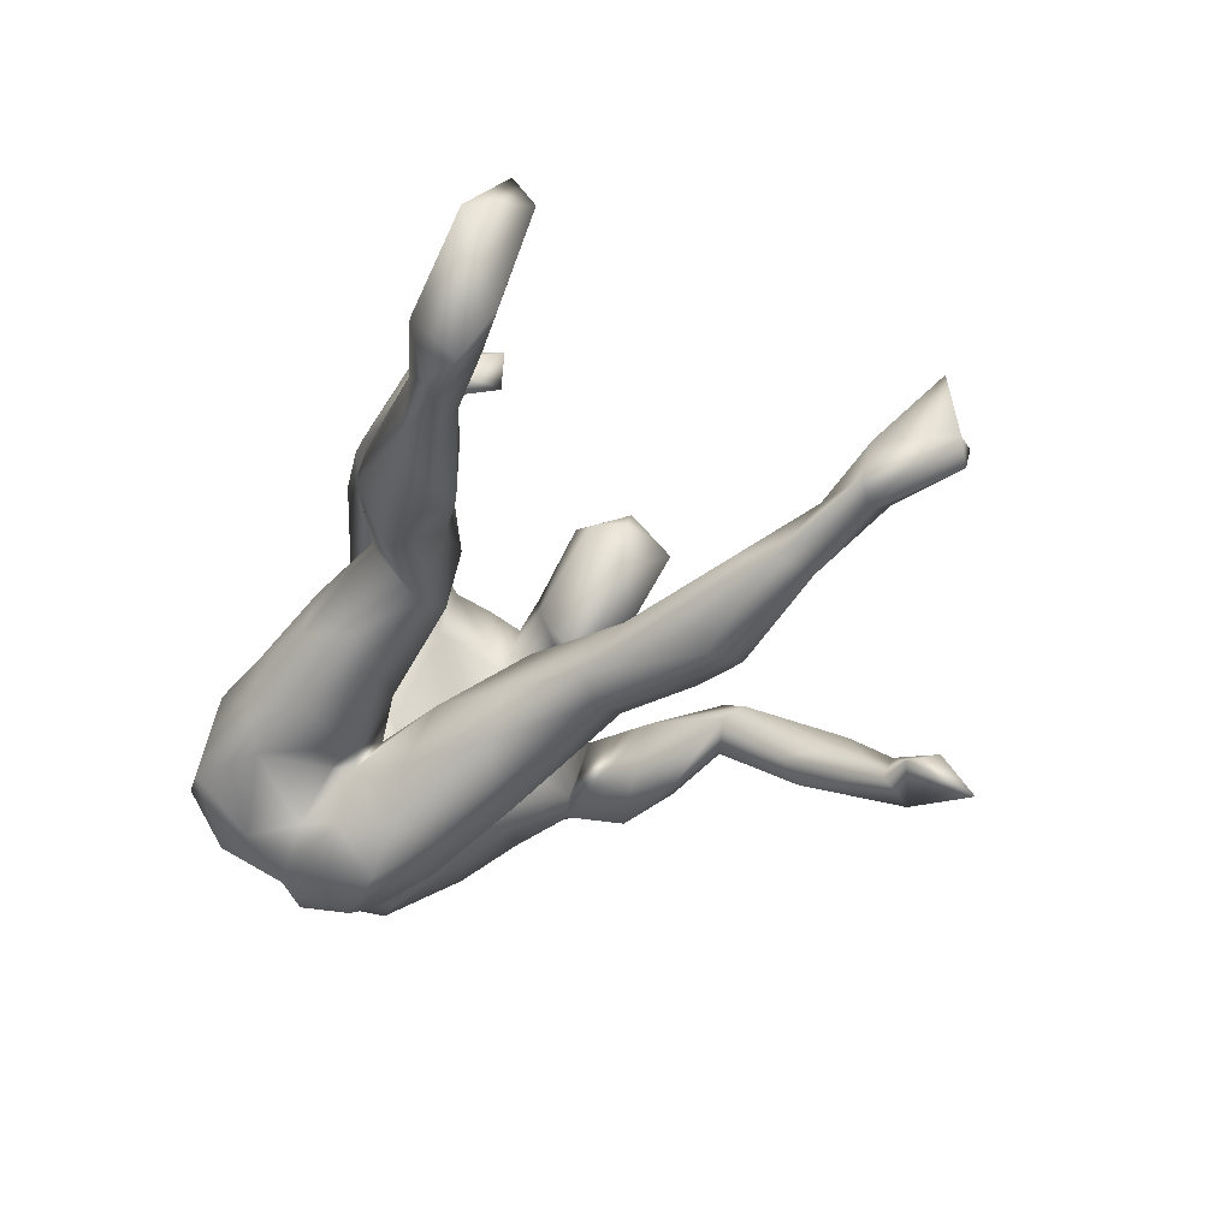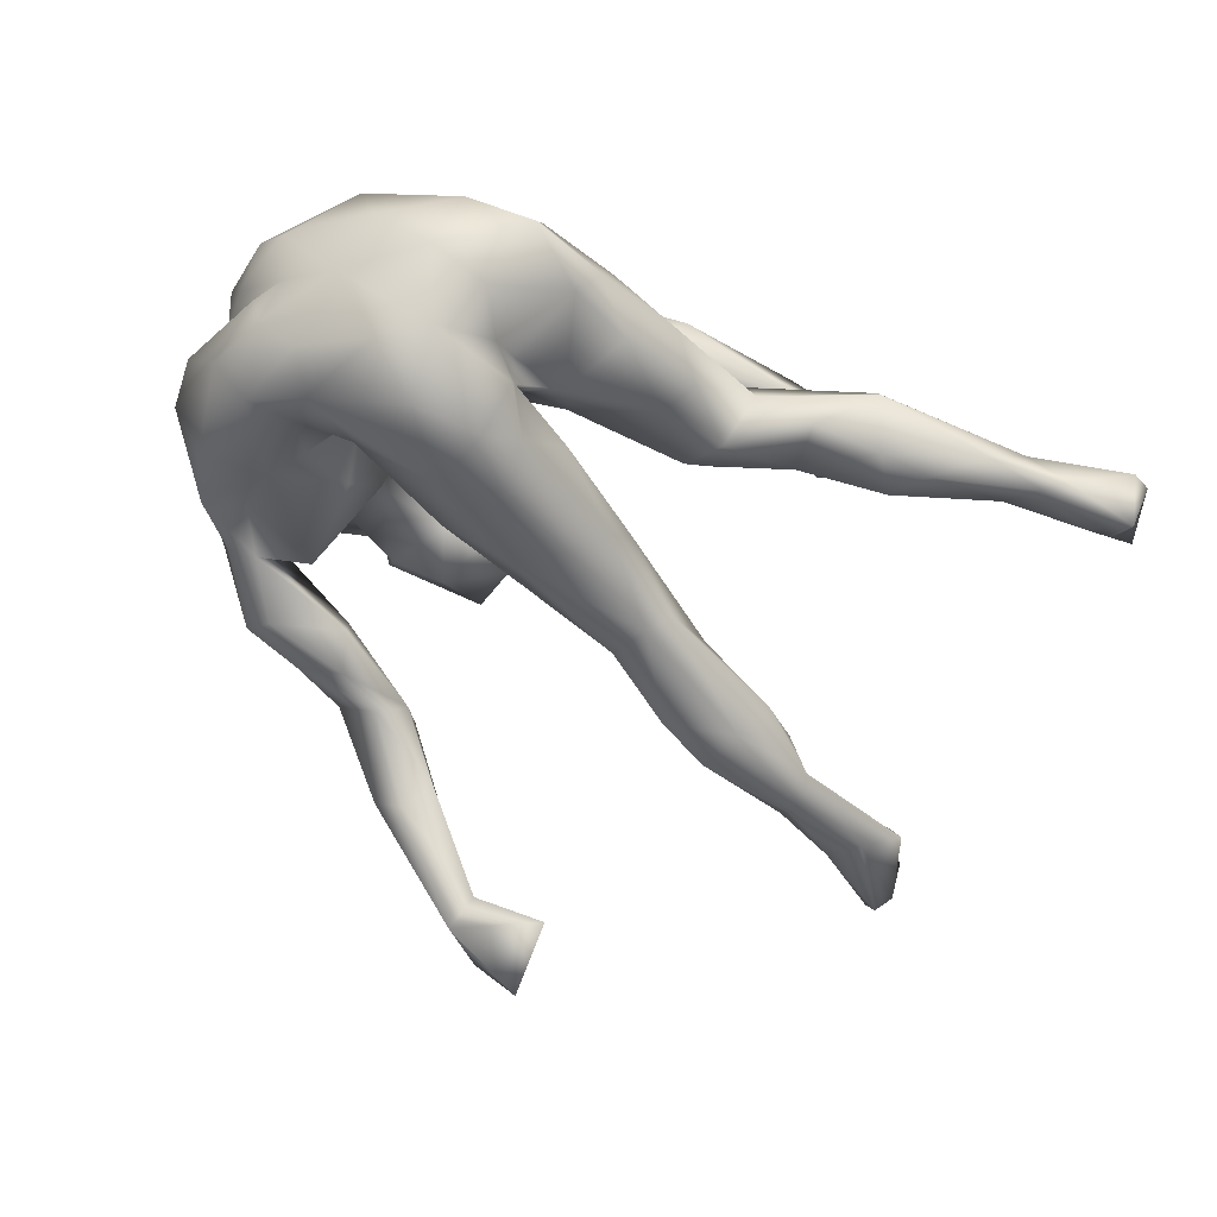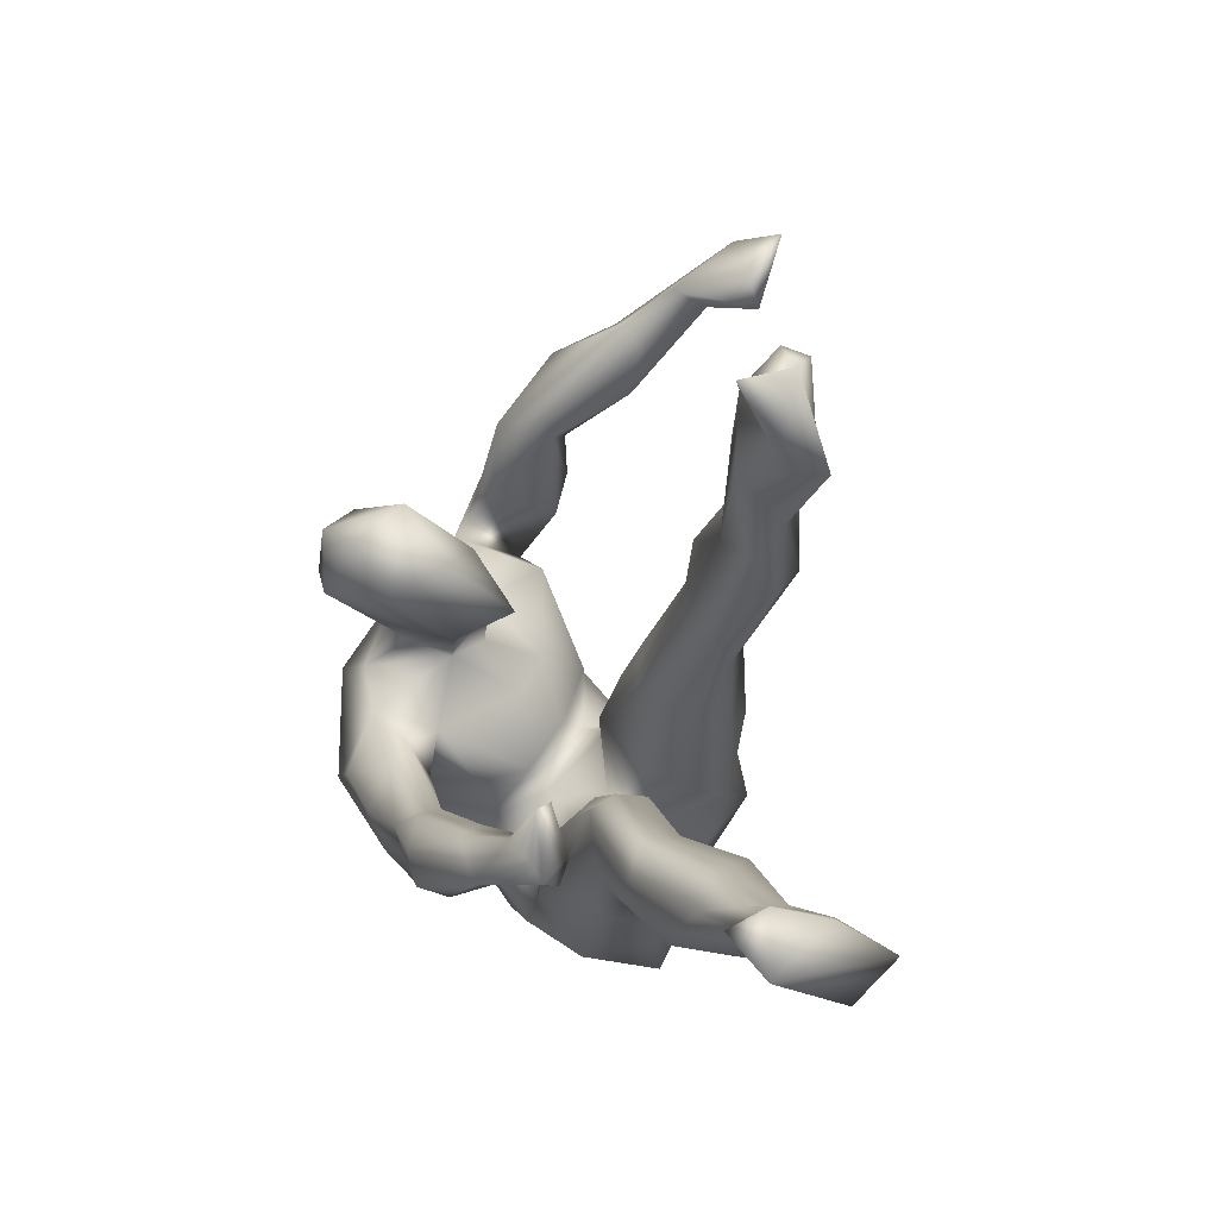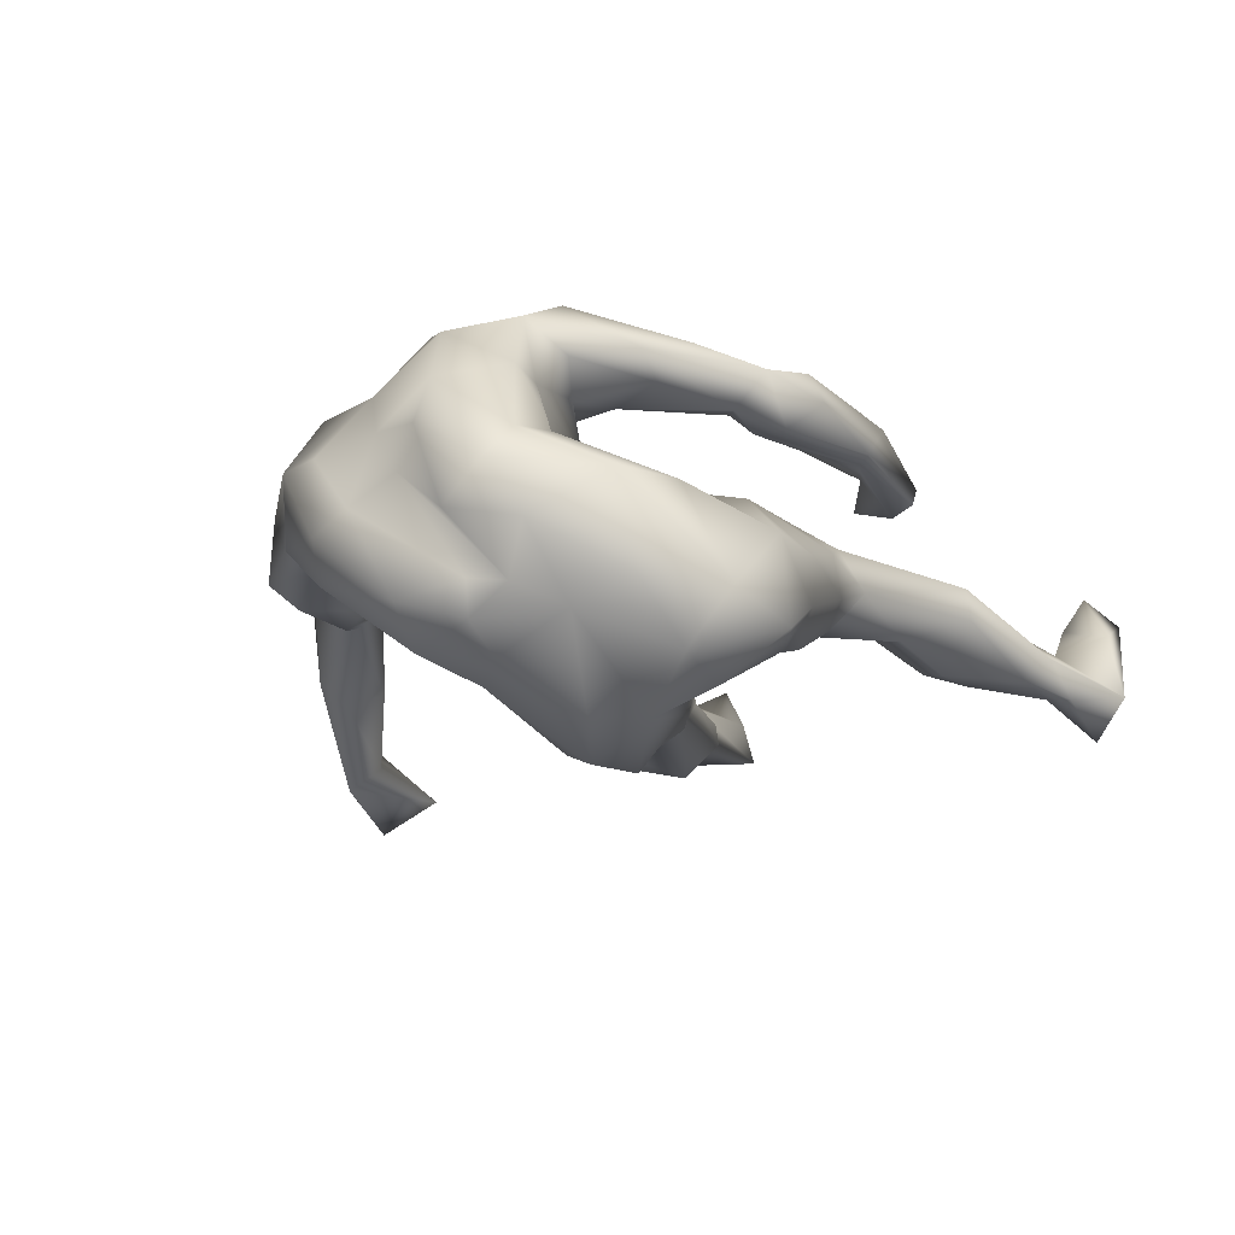
<metadata>
{"format":"obj","ext":"obj","renderer":"f3d","projection":"perspective","resolution":1024,"background":"white","views":[{"elev":-34.3,"azim":69.0,"up":"+Z"},{"elev":-70.8,"azim":-22.5,"up":"+Z"},{"elev":-3.0,"azim":69.1,"up":"+Y"},{"elev":-18.3,"azim":-51.2,"up":"+Z"}]}
</metadata>
<code>
v 0.8216 -0.326 0.0768
v 0.7686 -0.3323 0.0476
v 0.7522 -0.3629 -0.05957
v 0.1151 -0.2637 0.2331
v 0.09772 -0.2496 0.2754
v 0.8285 -0.2651 0.1365
v 0.303 -0.2374 0.2614
v 0.7603 -0.2609 0.06663
v 0.2621 -0.2373 0.2105
v 0.003899 -0.2456 0.2511
v 0.1238 -0.1983 0.2963
v 0.06231 -0.235 0.186
v 0.6805 -0.2888 0.003084
v -0.002573 -0.1695 0.2783
v 0.2827 -0.2071 0.2067
v 0.6084 -0.3219 -0.02694
v 0.3779 -0.324 -0.02641
v 0.3957 -0.2043 0.2169
v 0.3838 -0.3147 0.02512
v 0.09959 -0.1496 0.2733
v -0.1101 -0.2074 0.2603
v -0.1546 -0.3727 -0.05843
v -0.1916 -0.1831 0.2315
v 0.3751 -0.2372 0.168
v 0.6653 -0.3195 -0.07485
v -0.0366 -0.3424 -0.0502
v 0.2343 -0.1763 0.2564
v 0.842 -0.2376 0.08684
v 0.1973 -0.1626 0.2159
v 0.7716 -0.2597 -0.02937
v 0.5004 -0.2654 0.02843
v -0.268 -0.3838 -0.1569
v -0.2115 -0.2981 -0.006551
v 0.3409 -0.1711 0.2119
v 0.3775 -0.2001 0.1562
v 0.6357 -0.2947 -0.07725
v -0.07497 -0.2664 0.0357
v 0.07533 -0.2958 -0.004111
v 0.3929 -0.2337 0.1969
v -0.2569 -0.1044 0.2905
v 0.3606 -0.1785 0.2337
v -0.1063 -0.1546 0.2875
v 0.05891 -0.1825 0.1905
v -0.174 -0.09835 0.3005
v -0.01706 -0.2056 0.1952
v 0.07633 -0.2334 0.05086
v 0.766 -0.3047 -0.1165
v 0.3397 -0.2374 0.05856
v -0.05815 -0.3515 -0.1246
v 0.7426 -0.2481 0.006878
v 0.07189 -0.31 -0.07191
v -0.1007 -0.09134 0.2565
v -0.298 -0.3272 -0.02057
v 0.4231 -0.1382 0.2174
v 0.3847 -0.1293 0.183
v 0.1792 -0.2354 0.04467
v 0.5875 -0.2537 0.003657
v 0.5462 -0.3096 -0.07041
v 0.5983 -0.2531 -0.05021
v 0.7205 -0.2614 -0.05494
v -0.3705 -0.3158 -0.1539
v 0.4815 -0.2142 -0.000823
v -0.154 -0.1806 0.1958
v 0.3396 -0.1829 0.04709
v 0.2191 -0.2518 -0.01207
v -0.3986 -0.3105 -0.02874
v 0.05276 -0.1455 0.2262
v -0.1703 -0.3962 -0.19
v -0.2766 -0.2481 0.003642
v -0.3273 -0.09789 0.2525
v -0.4743 -0.2303 -0.09592
v 0.4011 -0.2595 -0.08862
v -0.3909 -0.2012 0.045
v -0.2683 -0.125 0.2092
v -0.3982 -0.1481 0.1483
v 0.4789 -0.2535 -0.08564
v -0.1408 -0.1003 0.1837
v 0.2099 -0.1445 0.06508
v 0.1969 -0.1798 -0.06599
v 0.1241 -0.2518 -0.09169
v 0.4405 -0.2035 -0.0677
v -0.5038 -0.1897 -0.02046
v -0.4617 -0.2044 0.02942
v -0.1296 -0.202 0.01327
v -0.2256 -0.2206 -0.0294
v 0.312 -0.177 -0.0242
v 0.07622 -0.1583 0.03945
v -0.3347 -0.1281 0.1465
v -0.2006 -0.3063 -0.2539
v -0.3113 -0.1551 0.02404
v -0.08635 -0.3278 -0.1838
v -0.2232 -0.1119 0.08464
v 0.3023 -0.2561 -0.06234
v -0.2874 -0.3258 -0.2325
v -0.1942 -0.07039 0.1861
v 0.2067 -0.123 0.0271
v 0.003633 -0.2871 -0.1535
v 0.1597 -0.1283 -0.03998
v 0.03858 -0.1311 -0.006428
v -0.02701 -0.1481 -0.08092
v -0.4142 -0.03676 0.2164
v 0.09219 -0.2038 -0.1124
v -0.1618 -0.2387 -0.2412
v -0.04643 -0.1926 -0.1647
v -0.3899 -0.233 -0.1866
v -0.1258 -0.05833 0.2191
v -0.1485 -0.1691 -0.04423
v -0.222 -0.09365 0.001832
v -0.1249 -0.2074 -0.1605
v -0.5 -0.1013 0.1075
v -0.5041 -0.1272 -0.06964
v -0.2067 -0.003346 0.2518
v -0.4505 -0.1884 -0.16
v -0.5217 -0.09465 0.04123
v -0.1875 -0.0346 0.1572
v -0.404 -0.1273 -0.233
v -0.3319 0.06026 0.2645
v -0.2463 -0.2398 -0.2941
v -0.1219 -0.1973 -0.2524
v -0.4785 -0.1461 -0.1556
v -0.2511 -0.126 -0.03824
v -0.1124 -0.1742 -0.1604
v -0.2162 0.02356 0.01763
v -0.2384 0.06118 0.2556
v -0.5048 -0.05332 -0.006558
v -0.4751 0.01285 0.07082
v -0.1049 0.1603 0.3534
v -0.2497 -0.03636 -0.1327
v -0.4103 0.08506 0.16
v -0.01707 0.2229 0.3386
v -0.1358 -0.1301 -0.09239
v -0.1963 0.09991 0.2002
v -0.01704 -0.13 -0.198
v 0.1244 -0.02486 -0.1311
v -0.00315 0.1466 0.2864
v 0.003938 -0.09149 -0.1041
v -0.08626 0.0938 0.1655
v -0.08785 0.2501 0.361
v -0.1632 0.196 0.3466
v -0.4599 -0.1345 -0.1992
v 0.02662 0.1971 0.2854
v -0.1118 -0.01676 -0.06926
v -0.2122 0.07544 0.1278
v 0.102 0.01797 -0.04825
v -0.3113 -0.1946 -0.295
v -0.4979 -0.04766 -0.1694
v -0.2097 0.1934 0.2394
v -0.3029 0.1522 0.2058
v -0.1814 0.1268 0.2582
v -0.1359 -0.1333 -0.3209
v -0.2242 0.07269 -0.01981
v 0.08918 -0.03562 -0.1965
v -0.2435 0.1332 0.2254
v -0.1122 0.138 0.106
v 0.01218 0.1961 0.2066
v -0.2882 -0.02235 -0.07495
v -0.08066 -0.1326 -0.2657
v -0.5398 -0.006245 -0.05324
v -0.3649 -0.07289 -0.2487
v -0.102 0.04833 -0.102
v -0.2963 -0.0309 -0.1115
v -0.3413 0.03415 -0.131
v -0.004101 0.2829 0.2644
v -0.2357 -0.1386 -0.3308
v -0.2091 0.2088 0.1578
v 0.2169 0.05697 -0.1409
v -0.0856 -0.06277 -0.2812
v -0.2316 0.1013 0.06942
v -0.2866 -0.02388 -0.1939
v -0.162 -0.03757 -0.2868
v -0.3673 -0.02996 -0.2249
v -0.05483 0.1356 0.08194
v 0.2848 0.09082 -0.09173
v -0.5323 0.05988 -0.07381
v -0.5026 0.0932 0.04766
v -0.3076 0.2337 0.1515
v 0.2565 0.1444 -0.05227
v -0.4399 -0.03028 -0.2167
v -0.4821 0.1699 0.05306
v 0.0847 0.08278 -0.05774
v -0.1621 0.2271 0.1396
v -0.2465 0.164 0.06588
v -0.16 0.2867 0.2954
v 0.1892 0.08439 -0.1714
v -0.08189 0.2279 0.1367
v -0.1349 0.03903 -0.1954
v 0.01292 0.09816 -0.1386
v 0.04114 -0.007905 -0.2402
v -0.27 0.06143 -0.104
v -0.4758 0.1033 -0.1115
v 0.1024 0.1077 -0.1098
v -0.3838 0.2025 0.1647
v -0.3785 0.08686 -0.1185
v 0.4597 0.1848 -0.06899
v -0.02766 0.03909 -0.2312
v 0.3046 0.2171 -0.04724
v 0.159 0.1359 -0.1552
v -0.4544 0.1871 -0.04124
v -0.2758 0.2152 -0.03792
v -0.3141 0.2629 0.09306
v 0.3692 0.176 -0.1742
v 0.4049 0.1386 -0.1208
v 0.4183 0.2058 -0.03663
v -0.394 0.1623 -0.04794
v 0.5021 0.2221 -0.09042
v 0.2092 0.1698 -0.07808
v -0.3954 0.2514 -0.00836
v 0.534 0.28 -0.008142
v 0.6751 0.2876 -0.004081
v -0.2662 0.3653 0.06026
v -0.1924 0.3195 0.07124
v -0.2523 0.3184 0.08007
v 0.2664 0.2072 -0.1569
v 0.6786 0.2696 -0.07136
v -0.3548 0.2391 -0.02881
v 0.3678 0.2643 -0.06815
v 0.5475 0.3279 0.002241
v 0.7404 0.3689 0.08168
v 0.3438 0.2437 -0.1565
v -0.4029 0.2665 0.03675
v 0.6578 0.3713 0.04033
v 0.7275 0.3917 -0.005271
v 0.5058 0.316 -0.03434
v 0.5072 0.2774 -0.1097
v 0.5971 0.3506 -0.0385
v 0.6266 0.3025 -0.07793
v -0.3298 0.3516 -0.01758
v -0.1947 0.2944 -0.0307
v -0.3022 0.3185 -0.05323
v -0.1766 0.355 -0.04234
v -0.1225 0.4174 0.0875
v 0.7027 0.4088 -0.03425
v -0.04509 0.419 0.04122
v 0.6969 0.4211 0.003618
v -0.1078 0.4033 -0.01379
v -0.243 0.3808 -0.0164
v -0.1596 0.4411 0.04554
v -0.06488 0.3931 0.02415
v -0.07655 0.5203 0.01751
v 0.05352 0.5467 -0.04539
v 0.005097 0.454 -0.0742
v -0.02447 0.4966 -0.09611
v -0.005935 0.5567 -0.05502
v 0.04776 0.5097 -0.07144
v -0.0618 0.5202 -0.06385
v 0.2244 0.5495 -0.1806
v 0.1187 0.5672 -0.1466
v 0.2271 0.6055 -0.1598
v 0.1047 0.5926 -0.09955
v 0.09904 0.6137 -0.1774
v 0.1567 0.6571 -0.1722
v 0.223 0.6586 -0.217
f 137 149 132
f 165 182 176
f 41 54 55
f 112 124 117
f 40 112 117
f 124 143 132
f 117 124 153
f 135 137 172
f 155 135 172
f 124 132 153
f 153 132 149
f 149 147 153
f 117 153 148
f 155 172 185
f 153 147 165
f 165 147 181
f 148 153 176
f 176 153 165
f 192 148 176
f 208 214 209
f 208 205 214
f 203 208 217
f 222 214 226
f 225 232 226
f 223 217 225
f 226 224 225
f 224 223 225
f 203 217 223
f 231 212 211
f 211 233 231
f 211 238 233
f 212 231 210
f 222 226 232
f 232 225 234
f 50 8 28
f 4 5 10
f 4 10 12
f 9 4 12
f 7 4 9
f 24 9 15
f 8 2 6
f 2 1 6
f 1 28 6
f 215 198 207
f 179 207 198
f 215 199 204
f 191 206 197
f 197 206 213
f 201 213 219
f 191 180 206
f 168 151 182
f 202 166 201
f 157 119 150
f 122 119 157
f 140 113 120
f 105 140 116
f 105 113 140
f 122 103 119
f 109 103 122
f 105 71 113
f 61 71 105
f 109 91 103
f 104 91 109
f 97 91 104
f 49 91 97
f 49 68 91
f 32 66 61
f 32 53 66
f 22 53 32
f 68 22 32
f 49 22 68
f 164 145 159
f 118 164 150
f 118 145 164
f 119 118 150
f 105 116 145
f 145 118 105
f 103 89 118
f 119 103 118
f 94 61 105
f 89 94 118
f 94 105 118
f 91 89 103
f 32 61 94
f 68 32 94
f 68 94 89
f 68 89 91
f 231 237 210
f 239 240 243
f 149 139 147
f 218 209 222
f 214 222 209
f 209 218 221
f 208 209 221
f 217 221 225
f 217 208 221
f 225 221 234
f 237 231 239
f 231 233 240
f 239 231 240
f 127 135 130
f 130 135 141
f 139 127 138
f 130 141 163
f 141 155 163
f 147 139 183
f 183 163 181
f 222 232 234
f 138 127 130
f 138 130 163
f 138 163 183
f 139 138 183
f 221 218 222
f 222 234 221
f 252 250 251
f 246 250 252
f 248 246 252
f 242 245 250
f 247 242 250
f 246 247 250
f 235 245 242
f 244 241 247
f 241 242 247
f 241 235 242
f 210 236 227
f 82 110 114
f 82 83 110
f 69 121 90
f 85 84 107
f 107 99 100
f 98 102 100
f 79 102 98
f 81 72 86
f 73 69 90
f 33 84 85
f 65 80 79
f 65 79 93
f 72 93 86
f 76 72 81
f 59 76 81
f 36 76 59
f 76 58 72
f 36 58 76
f 37 38 46
f 38 51 65
f 17 65 93
f 17 93 72
f 58 17 72
f 16 17 58
f 16 19 17
f 36 25 58
f 25 16 58
f 60 36 59
f 47 36 60
f 25 36 47
f 47 3 25
f 3 16 25
f 190 146 174
f 178 190 193
f 102 104 100
f 79 80 102
f 53 69 73
f 33 37 84
f 230 236 235
f 238 230 235
f 241 238 235
f 220 210 227
f 238 228 230
f 211 228 238
f 233 238 244
f 235 236 237
f 210 237 236
f 233 244 240
f 238 241 244
f 237 239 245
f 235 237 245
f 243 240 249
f 240 244 247
f 245 239 243
f 246 248 249
f 247 246 249
f 240 247 249
f 250 243 251
f 243 249 251
f 245 243 250
f 249 248 251
f 248 252 251
f 141 135 155
f 127 137 135
f 127 139 149
f 163 155 185
f 147 183 181
f 181 163 185
f 219 223 224
f 216 223 219
f 205 224 226
f 214 205 226
f 200 210 220
f 200 212 210
f 212 200 211
f 216 203 223
f 196 203 216
f 208 203 194
f 194 205 208
f 192 200 220
f 200 192 176
f 176 182 200
f 182 165 181
f 185 154 181
f 185 172 154
f 137 154 172
f 129 148 192
f 117 148 129
f 137 132 143
f 177 203 196
f 181 168 182
f 154 168 181
f 37 22 26
f 38 26 51
f 170 169 186
f 167 170 195
f 169 159 171
f 161 171 162
f 161 169 171
f 170 159 169
f 188 157 167
f 120 158 146
f 140 120 146
f 133 157 152
f 71 82 111
f 71 111 113
f 133 122 157
f 102 97 104
f 80 97 102
f 71 66 82
f 61 66 71
f 80 51 97
f 53 22 33
f 26 22 49
f 51 49 97
f 26 49 51
f 140 146 178
f 159 178 171
f 116 178 159
f 116 140 178
f 164 159 170
f 150 170 167
f 150 164 170
f 157 150 167
f 145 116 159
f 178 146 190
f 188 167 195
f 184 188 195
f 146 158 174
f 156 161 162
f 128 169 161
f 75 83 73
f 83 75 110
f 84 99 107
f 158 125 126
f 156 189 151
f 57 50 60
f 59 57 60
f 57 59 62
f 62 59 81
f 62 81 86
f 56 78 46
f 46 87 37
f 37 87 84
f 88 75 73
f 86 93 79
f 86 79 98
f 99 96 98
f 87 96 99
f 84 87 99
f 92 90 108
f 73 90 88
f 100 99 98
f 108 123 115
f 114 126 125
f 136 144 142
f 123 108 156
f 156 151 123
f 144 134 173
f 173 134 166
f 160 142 180
f 158 126 175
f 166 184 201
f 187 191 197
f 160 180 187
f 180 191 187
f 151 189 199
f 169 128 186
f 128 160 186
f 152 188 184
f 120 125 158
f 121 131 128
f 134 133 152
f 136 133 134
f 113 125 120
f 113 111 125
f 111 114 125
f 111 82 114
f 161 121 128
f 107 121 85
f 100 104 131
f 107 100 131
f 121 107 131
f 136 122 133
f 131 122 136
f 69 85 121
f 82 66 83
f 66 53 73
f 83 66 73
f 69 33 85
f 65 51 80
f 53 33 69
f 33 22 37
f 37 26 38
f 162 171 193
f 171 178 193
f 195 170 186
f 152 157 188
f 109 122 104
f 60 30 47
f 38 56 46
f 38 65 56
f 65 19 56
f 56 19 48
f 17 19 65
f 48 19 31
f 16 13 31
f 31 19 16
f 31 13 57
f 16 3 13
f 3 2 13
f 1 3 47
f 174 198 190
f 193 190 198
f 189 162 193
f 186 187 195
f 186 160 187
f 195 187 197
f 184 195 197
f 158 175 174
f 189 156 162
f 128 142 160
f 166 152 184
f 134 152 166
f 156 121 161
f 131 136 142
f 144 136 134
f 108 121 156
f 90 121 108
f 131 142 128
f 220 179 192
f 182 151 199
f 180 177 206
f 173 203 177
f 194 173 202
f 203 173 194
f 194 202 205
f 67 77 106
f 27 41 34
f 35 15 34
f 35 34 55
f 34 41 55
f 34 15 29
f 27 34 29
f 11 27 20
f 20 27 29
f 20 29 67
f 29 43 67
f 42 10 14
f 11 20 14
f 67 14 20
f 21 10 42
f 42 14 52
f 21 42 44
f 21 44 40
f 39 55 54
f 52 14 67
f 52 67 106
f 44 42 52
f 52 106 112
f 44 52 112
f 40 44 112
f 70 40 117
f 112 106 115
f 124 112 143
f 112 115 143
f 129 101 117
f 137 143 154
f 129 179 175
f 179 129 192
f 143 168 154
f 143 123 168
f 143 115 123
f 110 101 129
f 101 70 117
f 77 95 115
f 95 74 88
f 106 77 115
f 75 70 101
f 23 40 70
f 74 23 70
f 63 74 95
f 77 63 95
f 23 74 63
f 67 45 77
f 55 39 35
f 21 40 23
f 45 63 77
f 45 23 63
f 67 43 45
f 12 45 43
f 9 12 43
f 15 43 29
f 15 9 43
f 10 21 23
f 10 23 45
f 10 45 12
f 205 202 201
f 74 70 88
f 70 75 88
f 41 7 18
f 24 15 35
f 41 18 54
f 18 39 54
f 8 6 28
f 14 10 5
f 5 11 14
f 11 5 7
f 7 41 27
f 7 27 11
f 39 7 9
f 7 39 18
f 35 39 24
f 229 227 236
f 230 229 236
f 229 215 227
f 215 207 227
f 207 220 227
f 228 215 229
f 230 228 229
f 211 215 228
f 213 216 219
f 201 219 224
f 200 215 211
f 199 215 200
f 200 182 199
f 206 216 213
f 206 196 216
f 206 177 196
f 205 201 224
f 7 5 4
f 39 9 24
f 123 151 168
f 142 144 180
f 144 177 180
f 144 173 177
f 126 129 175
f 110 129 126
f 189 193 199
f 1 47 30
f 46 78 87
f 96 86 98
f 175 179 174
f 202 173 166
f 199 193 204
f 193 198 204
f 198 174 179
f 201 184 213
f 184 197 213
f 204 198 215
f 1 2 3
f 13 2 8
f 28 1 30
f 28 30 50
f 13 8 50
f 13 50 57
f 31 57 62
f 50 30 60
f 31 62 64
f 48 31 64
f 64 62 86
f 78 56 48
f 78 48 64
f 78 64 96
f 64 86 96
f 87 78 96
f 88 92 95
f 115 95 92
f 115 92 108
f 90 92 88
f 110 75 101
f 114 110 126
f 179 220 207
f 137 127 149
f 104 122 131

</code>
